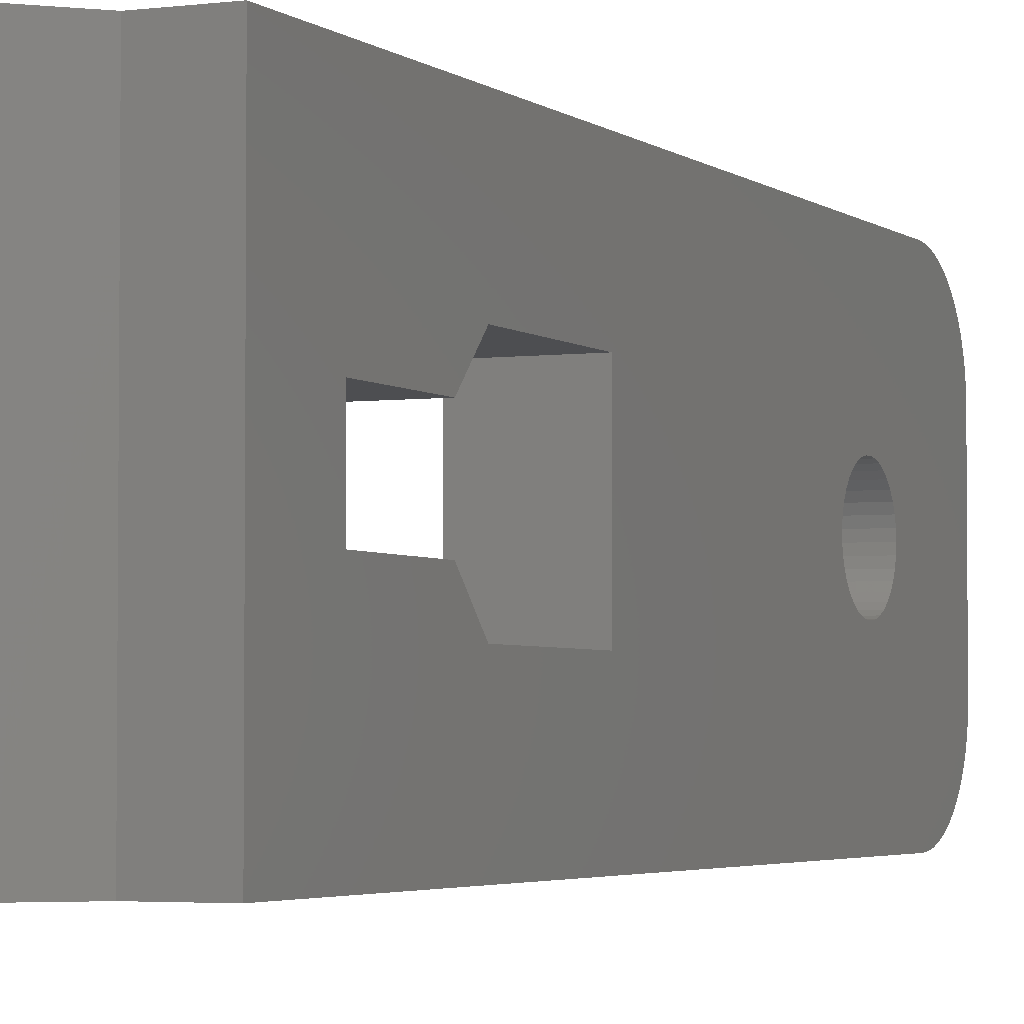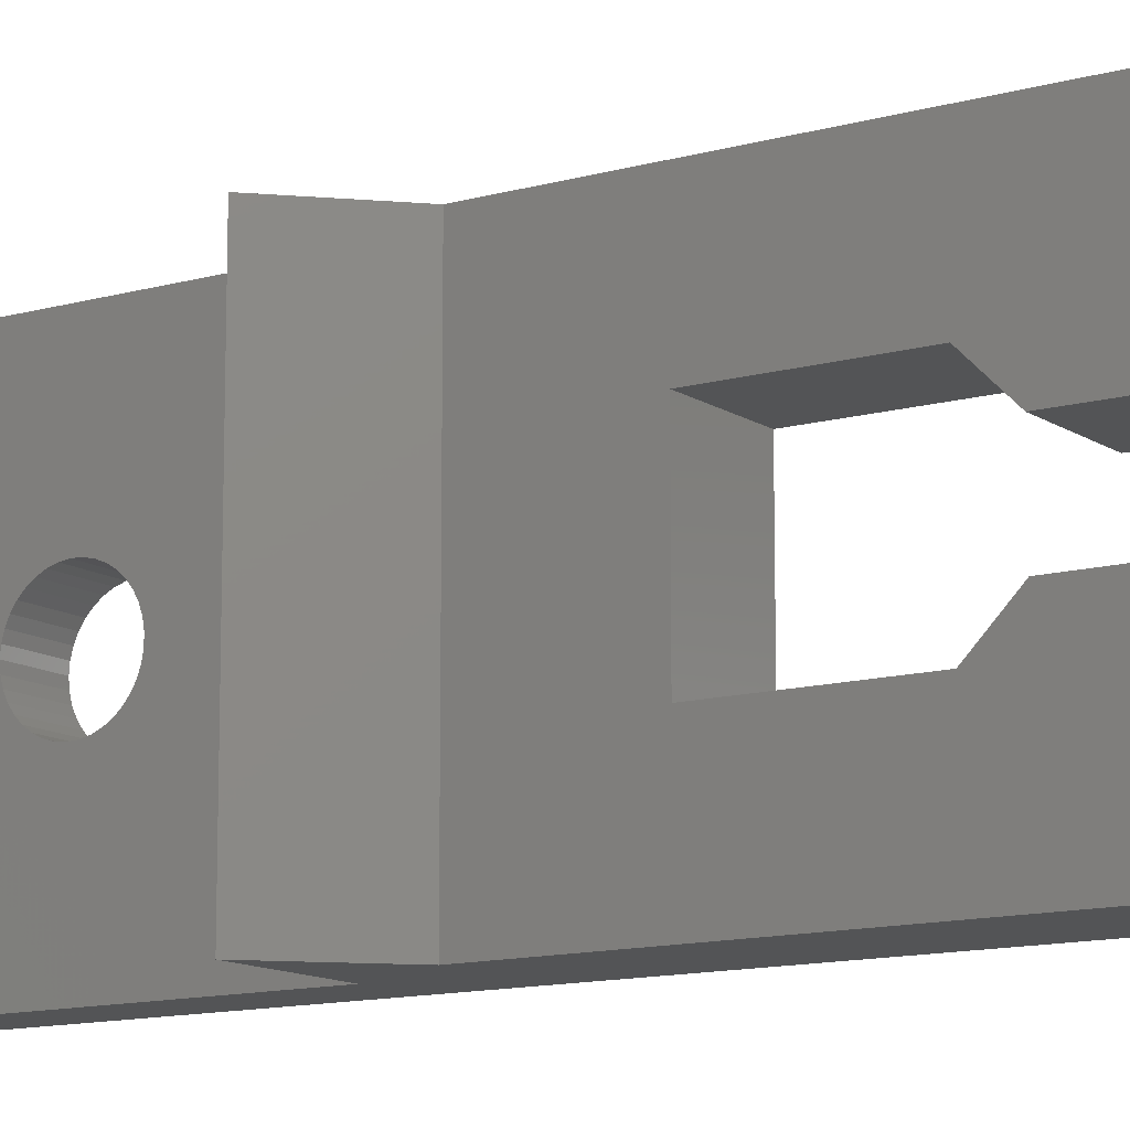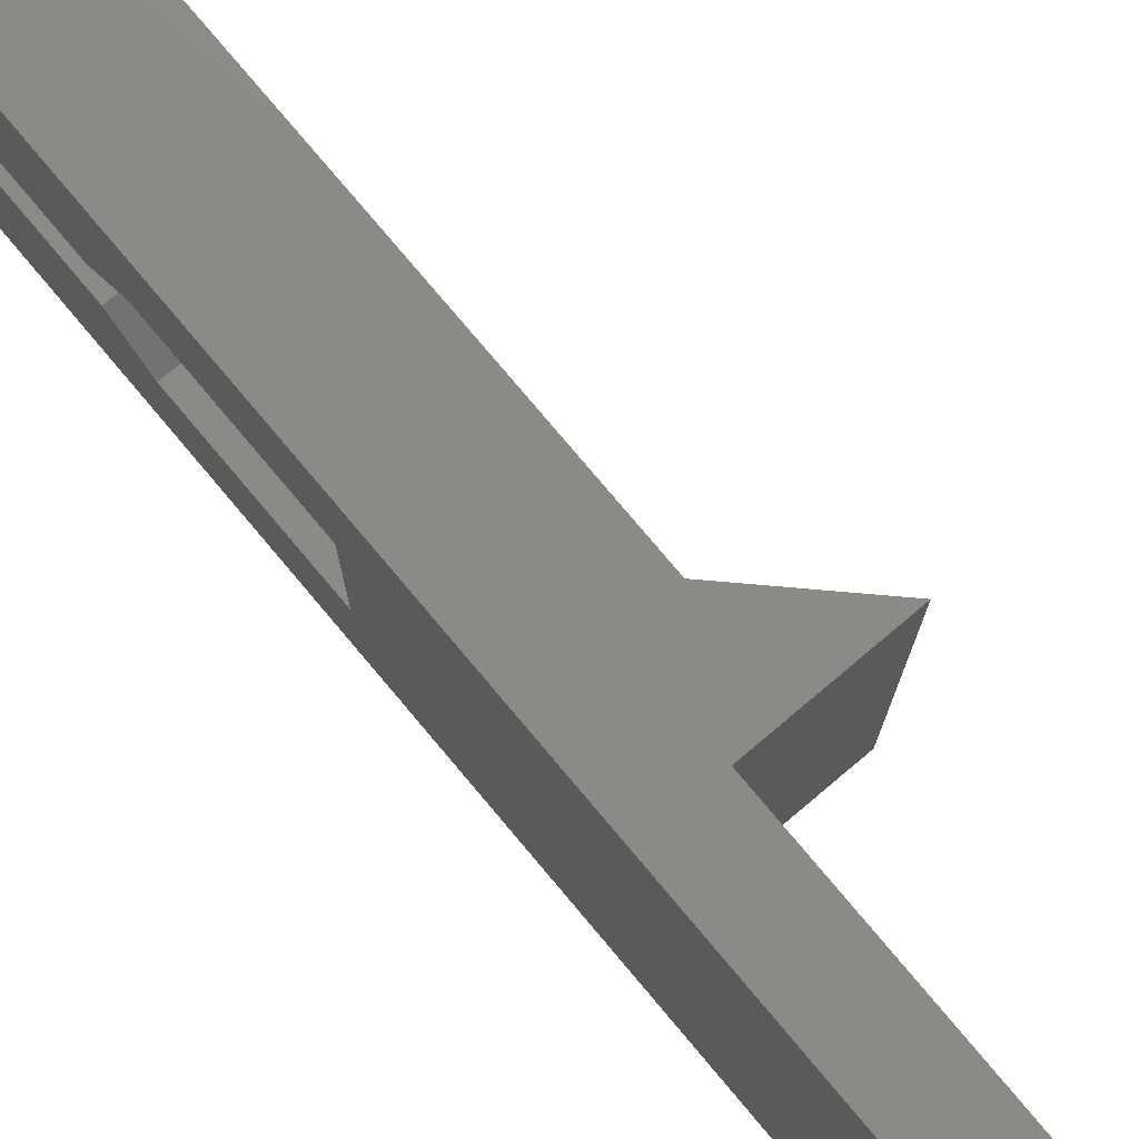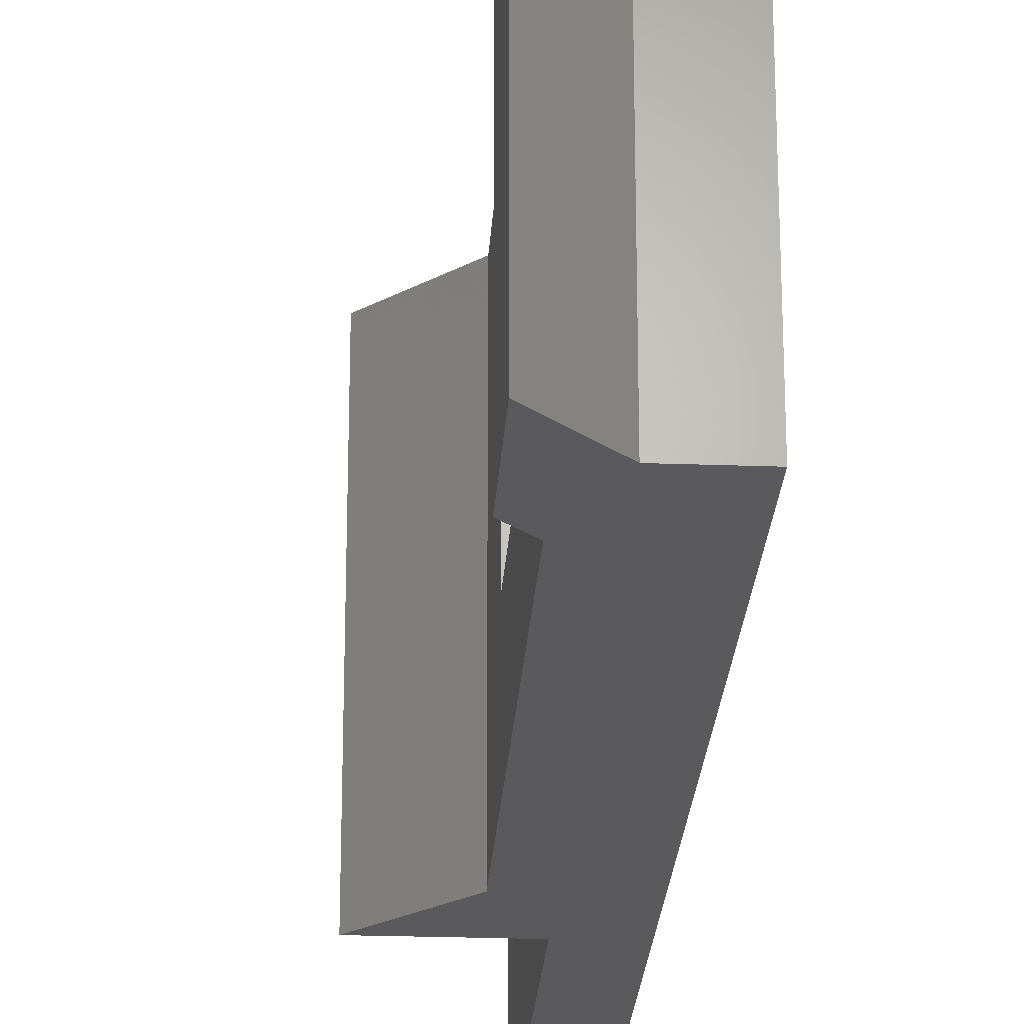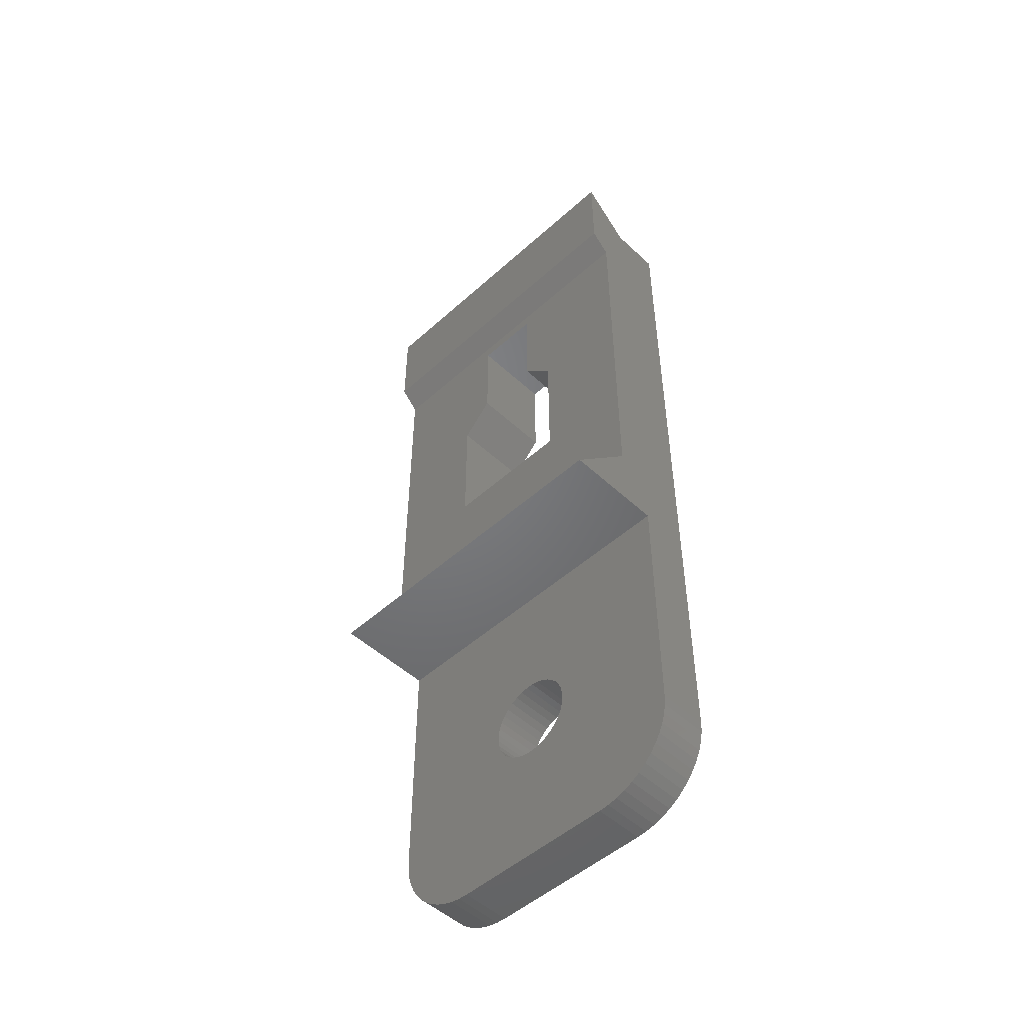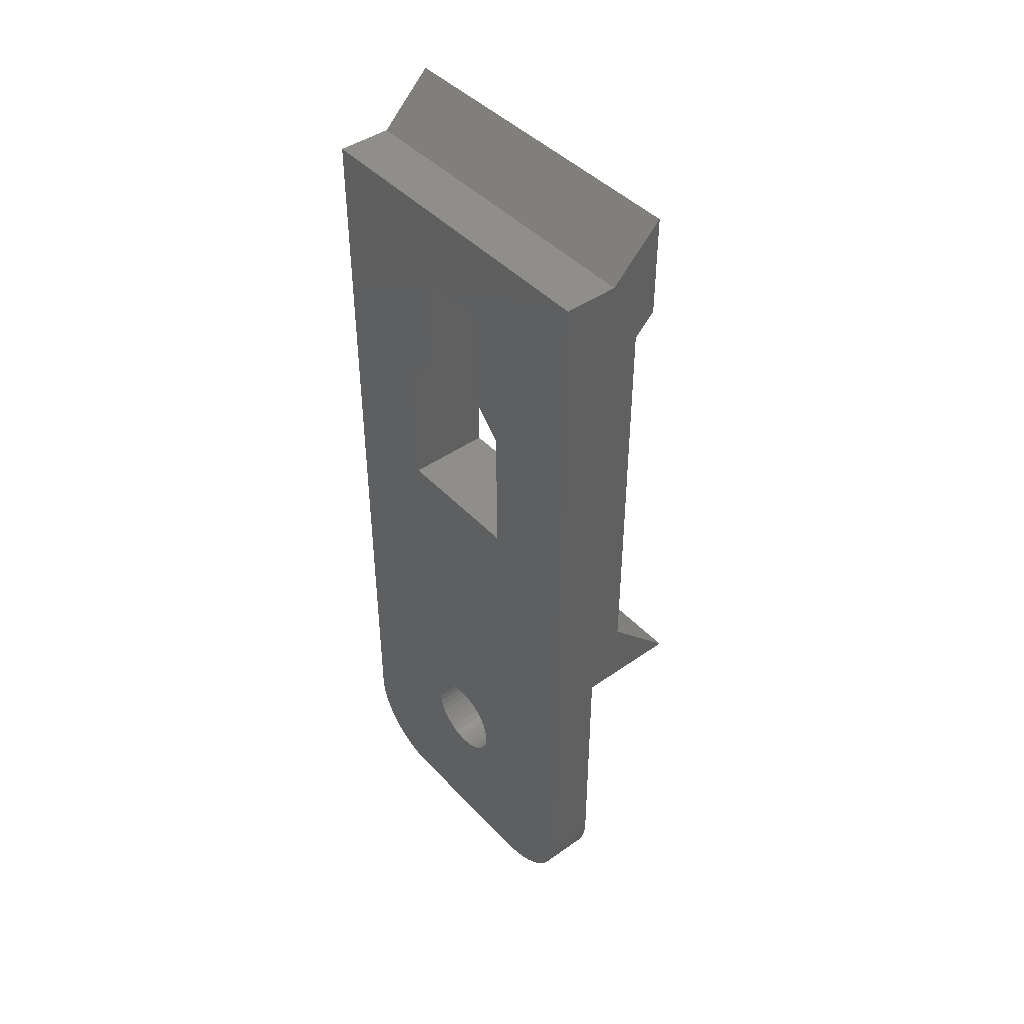
<metadata>
{"format":"stl","ext":"stl","renderer":"f3d","projection":"perspective","resolution":1024,"background":"white","views":[{"elev":-3.3,"azim":-155.9,"up":"+Z"},{"elev":-12.3,"azim":123.8,"up":"+Z"},{"elev":77.9,"azim":-40.1,"up":"+Z"},{"elev":-24.6,"azim":176.6,"up":"+Z"},{"elev":-50.2,"azim":134.6,"up":"+Y"},{"elev":43.9,"azim":-39.5,"up":"+Y"}]}
</metadata>
<code>
# stl→obj: 162 verts, 328 faces
v 0 11 6
v 0 11 14
v 5 11 6
v 5 11 14
v 0 19 14
v 5 19 14
v 0 21 12
v 5 21 12
v 0 27 12
v 5 27 12
v 0 27 8
v 5 27 8
v 0 21 8
v 5 21 8
v 0 19 6
v 5 19 6
v 0 -15 0
v 3 -15 0
v 0 -15.6 0.03646
v 3 -15.6 0.03646
v 0 -16.2 0.1453
v 3 -16.2 0.1453
v 0 -16.77 0.3249
v 3 -16.77 0.3249
v 0 -17.32 0.5727
v 3 -17.32 0.5727
v 0 -17.84 0.8851
v 3 -17.84 0.8851
v 0 -18.32 1.257
v 3 -18.32 1.257
v 0 -18.74 1.684
v 3 -18.74 1.684
v 0 -19.11 2.16
v 3 -19.11 2.16
v 0 -19.43 2.676
v 3 -19.43 2.676
v 0 -19.68 3.227
v 3 -19.68 3.227
v 0 -19.85 3.803
v 3 -19.85 3.803
v 0 -19.96 4.397
v 3 -19.96 4.397
v 0 -20 5
v 3 -20 5
v 0 -20 15
v 3 -20 15
v 3 -12.56 10.44
v 3 -12.6 10
v 3 -12.56 9.561
v 3 -12.45 9.134
v 3 -12.27 8.732
v 3 -12.02 8.367
v 3 -12.45 10.87
v 3 -12.27 11.27
v 3 -12.02 11.63
v 3 -11.72 11.95
v 3 -19.85 16.2
v 3 -19.96 15.6
v 3 -11.36 12.21
v 3 -15 20
v 3 -15.6 19.96
v 3 -16.2 19.85
v 3 -10.97 12.41
v 3 -10.55 12.54
v 3 -10.11 12.6
v 3 -9.67 12.58
v 3 -9.239 12.49
v 3 0 20
v 3 -8.829 12.32
v 3 -8.454 12.09
v 3 -8.123 11.8
v 3 -7.846 11.46
v 3 -7.631 11.07
v 3 -7.484 10.66
v 3 -7.409 10.22
v 3 0 0
v 3 -7.409 9.78
v 3 -7.484 9.345
v 3 -7.631 8.929
v 3 -7.846 8.544
v 3 -8.123 8.201
v 3 -8.454 7.91
v 3 -8.829 7.678
v 3 -9.239 7.514
v 3 -9.67 7.421
v 3 -10.11 7.402
v 3 -10.55 7.458
v 3 -10.97 7.587
v 3 -11.36 7.786
v 3 -11.72 8.048
v 3 -16.77 19.68
v 3 -17.32 19.43
v 3 -17.84 19.11
v 3 -18.32 18.74
v 3 -18.74 18.32
v 3 -19.11 17.84
v 3 -19.43 17.32
v 3 -19.68 16.77
v 0 -19.96 15.6
v 0 -19.85 16.2
v 0 -19.68 16.77
v 0 -19.43 17.32
v 0 -19.11 17.84
v 0 -18.74 18.32
v 0 -18.32 18.74
v 0 -17.84 19.11
v 0 -17.32 19.43
v 0 -16.77 19.68
v 0 -16.2 19.85
v 0 -15.6 19.96
v 0 -15 20
v 1.156e-32 32 20
v 3.2 32 20
v 5 27.8 20
v 6.2 35 20
v 6.2 29 20
v 9 0 20
v 5 4 20
v 0 -12.56 10.44
v 0 -12.6 10
v 0 -12.56 9.561
v 0 -12.45 9.134
v 0 -12.27 8.732
v 0 -12.02 8.367
v 0 -11.72 8.048
v 0 -11.36 7.786
v 0 -10.97 7.587
v 0 -10.55 7.458
v 0 -10.11 7.402
v 0 -9.67 7.421
v 0 -9.239 7.514
v 0 -8.829 7.678
v 0 -8.454 7.91
v 0 -8.123 8.201
v 0 -7.846 8.544
v 0 -7.631 8.929
v 0 -7.484 9.345
v 0 -7.409 9.78
v 0 -7.409 10.22
v 0 -7.484 10.66
v 0 -7.631 11.07
v 0 -7.846 11.46
v 0 -8.123 11.8
v 0 -8.454 12.09
v 0 -8.829 12.32
v 0 -9.239 12.49
v 0 -9.67 12.58
v 0 -10.11 12.6
v 0 -10.55 12.54
v 0 -10.97 12.41
v 0 -11.36 12.21
v 0 -11.72 11.95
v 0 -12.02 11.63
v 0 -12.27 11.27
v 0 -12.45 10.87
v 3.2 32 0
v 1.156e-32 32 0
v 6.2 35 0
v 6.2 29 0
v 5 27.8 0
v 5 4 0
v 9 0 0
f 1 2 3
f 3 2 4
f 2 5 4
f 4 5 6
f 5 7 6
f 6 7 8
f 7 9 8
f 8 9 10
f 9 11 10
f 10 11 12
f 11 13 12
f 12 13 14
f 13 15 14
f 14 15 16
f 15 1 16
f 16 1 3
f 17 18 19
f 19 18 20
f 19 20 21
f 21 20 22
f 21 22 23
f 23 22 24
f 23 24 25
f 25 24 26
f 25 26 27
f 27 26 28
f 27 28 29
f 29 28 30
f 29 30 31
f 31 30 32
f 31 32 33
f 33 32 34
f 33 34 35
f 35 34 36
f 35 36 37
f 37 36 38
f 37 38 39
f 39 38 40
f 39 40 41
f 41 40 42
f 41 42 43
f 43 42 44
f 43 44 45
f 45 44 46
f 47 46 48
f 48 46 44
f 48 44 49
f 49 44 50
f 50 44 51
f 51 44 52
f 52 44 42
f 52 42 40
f 47 53 46
f 46 53 54
f 46 54 55
f 56 57 55
f 55 57 58
f 55 58 46
f 59 60 56
f 56 60 61
f 56 61 62
f 59 63 60
f 60 63 64
f 60 64 65
f 65 66 60
f 60 66 67
f 60 67 68
f 68 67 69
f 68 69 70
f 70 71 68
f 68 71 72
f 68 72 73
f 73 74 68
f 68 74 75
f 68 75 76
f 76 75 77
f 76 77 78
f 78 79 76
f 76 79 80
f 76 80 81
f 81 82 76
f 76 82 83
f 76 83 84
f 76 84 18
f 18 84 85
f 18 85 86
f 86 87 18
f 18 87 88
f 18 88 89
f 89 90 18
f 18 90 20
f 20 90 22
f 22 90 24
f 24 90 26
f 26 90 28
f 28 90 30
f 30 90 32
f 32 90 34
f 34 90 36
f 36 90 38
f 38 90 40
f 40 90 52
f 62 91 56
f 56 91 92
f 56 92 93
f 93 94 56
f 56 94 95
f 56 95 96
f 96 97 56
f 56 97 98
f 56 98 57
f 45 46 99
f 99 46 58
f 99 58 100
f 100 58 57
f 100 57 101
f 101 57 98
f 101 98 102
f 102 98 97
f 102 97 103
f 103 97 96
f 103 96 104
f 104 96 95
f 104 95 105
f 105 95 94
f 105 94 106
f 106 94 93
f 106 93 107
f 107 93 92
f 107 92 108
f 108 92 91
f 108 91 109
f 109 91 62
f 109 62 110
f 110 62 61
f 110 61 111
f 111 61 60
f 60 68 111
f 111 68 112
f 112 68 113
f 113 68 114
f 113 114 115
f 115 114 116
f 117 118 68
f 68 118 114
f 119 47 120
f 120 47 48
f 120 48 121
f 121 48 49
f 121 49 122
f 122 49 50
f 122 50 123
f 123 50 51
f 123 51 124
f 124 51 52
f 124 52 125
f 125 52 90
f 125 90 126
f 126 90 89
f 126 89 127
f 127 89 88
f 127 88 128
f 128 88 87
f 128 87 129
f 129 87 86
f 129 86 130
f 130 86 85
f 130 85 131
f 131 85 84
f 131 84 132
f 132 84 83
f 132 83 133
f 133 83 82
f 133 82 134
f 134 82 81
f 134 81 135
f 135 81 80
f 135 80 136
f 136 80 79
f 136 79 137
f 137 79 78
f 137 78 138
f 138 78 77
f 138 77 139
f 139 77 75
f 139 75 140
f 140 75 74
f 140 74 141
f 141 74 73
f 141 73 142
f 142 73 72
f 142 72 143
f 143 72 71
f 143 71 144
f 144 71 70
f 144 70 145
f 145 70 69
f 145 69 146
f 146 69 67
f 146 67 147
f 147 67 66
f 147 66 148
f 148 66 65
f 148 65 149
f 149 65 64
f 149 64 150
f 150 64 63
f 150 63 151
f 151 63 59
f 151 59 152
f 152 59 56
f 152 56 153
f 153 56 55
f 153 55 154
f 154 55 54
f 154 54 155
f 155 54 53
f 155 53 119
f 119 53 47
f 156 157 113
f 113 157 112
f 158 156 115
f 115 156 113
f 159 158 116
f 116 158 115
f 160 159 114
f 114 159 116
f 16 3 161
f 161 3 4
f 161 4 118
f 118 4 6
f 118 6 114
f 114 6 8
f 114 8 10
f 114 10 160
f 160 10 12
f 160 12 14
f 14 16 160
f 160 16 161
f 162 161 117
f 117 161 118
f 76 162 68
f 68 162 117
f 1 139 2
f 2 139 140
f 2 140 141
f 15 157 1
f 1 157 17
f 1 17 131
f 131 17 130
f 130 17 129
f 129 17 33
f 129 33 35
f 13 11 15
f 15 11 157
f 11 9 157
f 157 9 112
f 112 9 5
f 112 5 2
f 9 7 5
f 19 21 17
f 17 21 23
f 17 23 25
f 25 27 17
f 17 27 29
f 17 29 31
f 31 33 17
f 35 37 129
f 129 37 39
f 129 39 41
f 129 41 128
f 128 41 43
f 128 43 127
f 127 43 126
f 126 43 125
f 125 43 124
f 124 43 123
f 123 43 122
f 122 43 121
f 121 43 120
f 120 43 45
f 120 45 119
f 119 45 155
f 155 45 154
f 154 45 153
f 153 45 152
f 152 45 151
f 151 45 150
f 150 45 149
f 149 45 99
f 149 99 148
f 148 99 100
f 148 100 101
f 101 102 148
f 148 102 103
f 148 103 111
f 111 103 104
f 111 104 105
f 105 106 111
f 111 106 107
f 111 107 108
f 108 109 111
f 111 109 110
f 112 2 111
f 111 2 146
f 111 146 147
f 131 132 1
f 1 132 133
f 1 133 134
f 134 135 1
f 1 135 136
f 1 136 137
f 137 138 1
f 1 138 139
f 141 142 2
f 2 142 143
f 2 143 144
f 144 145 2
f 2 145 146
f 147 148 111
f 18 17 76
f 76 17 157
f 76 157 156
f 76 156 160
f 160 156 158
f 160 158 159
f 160 161 76
f 76 161 162

</code>
